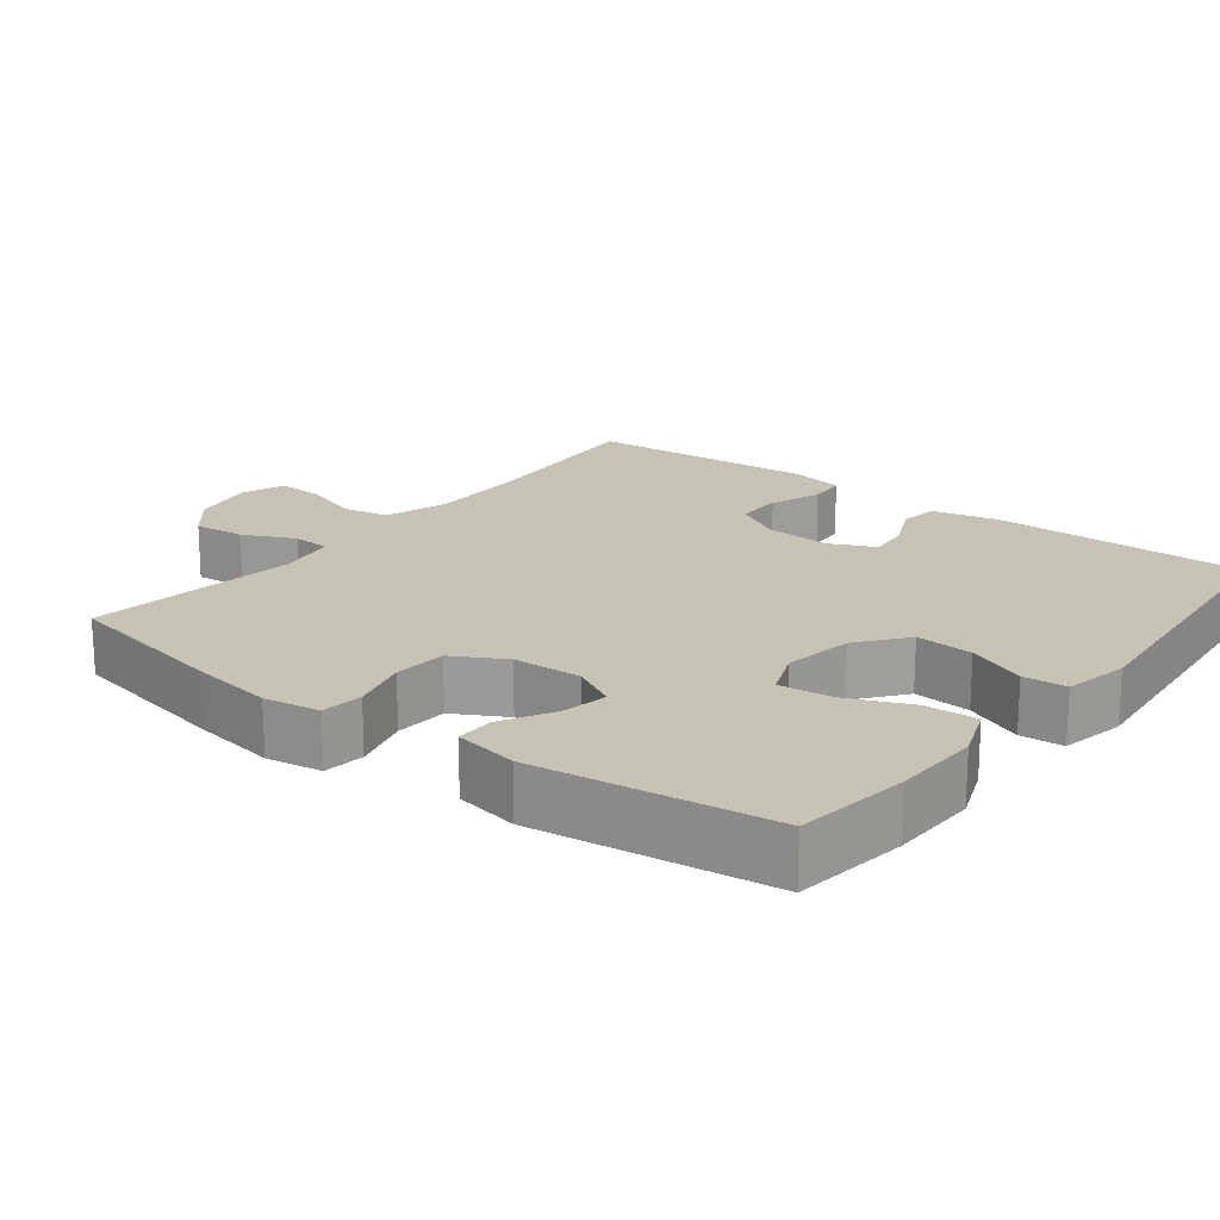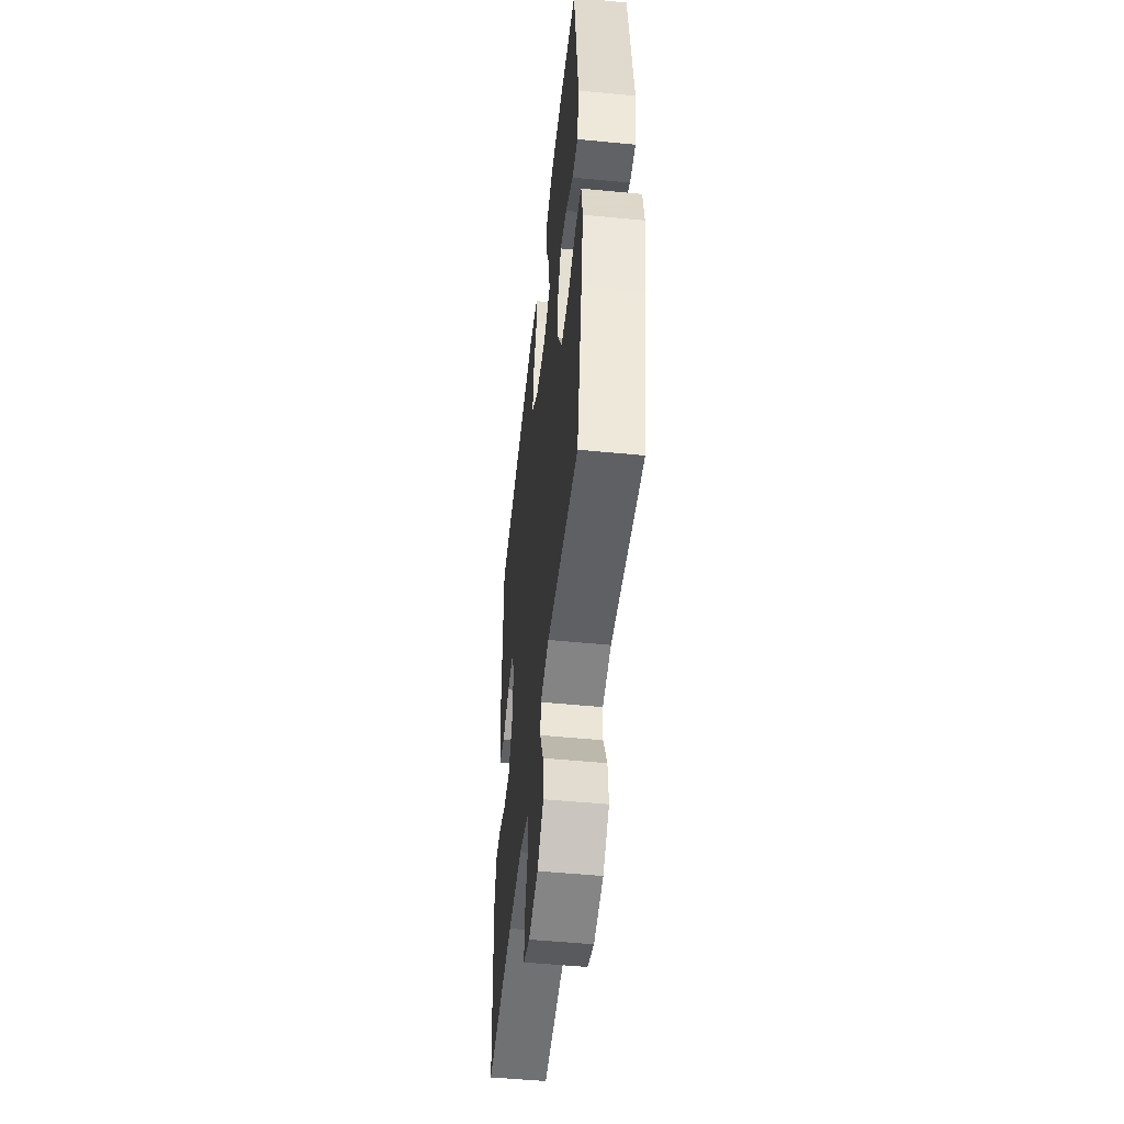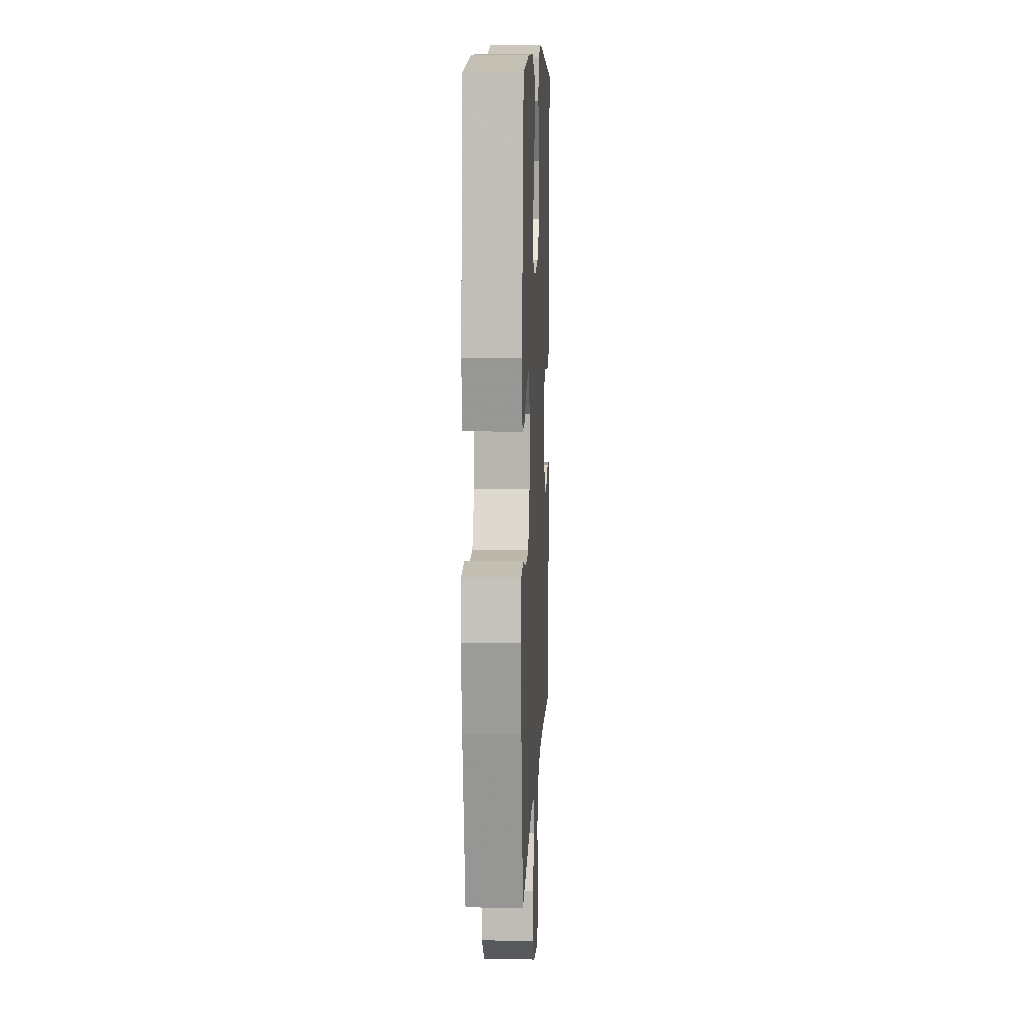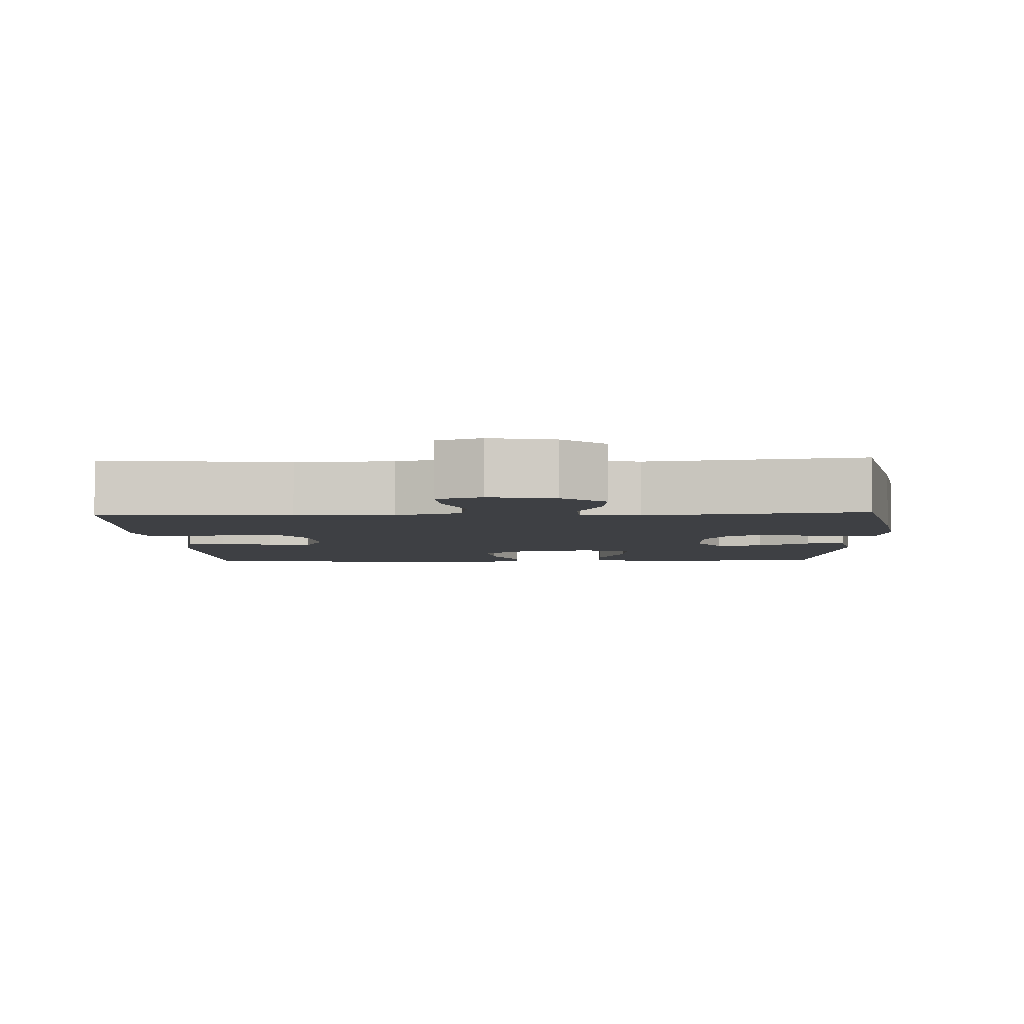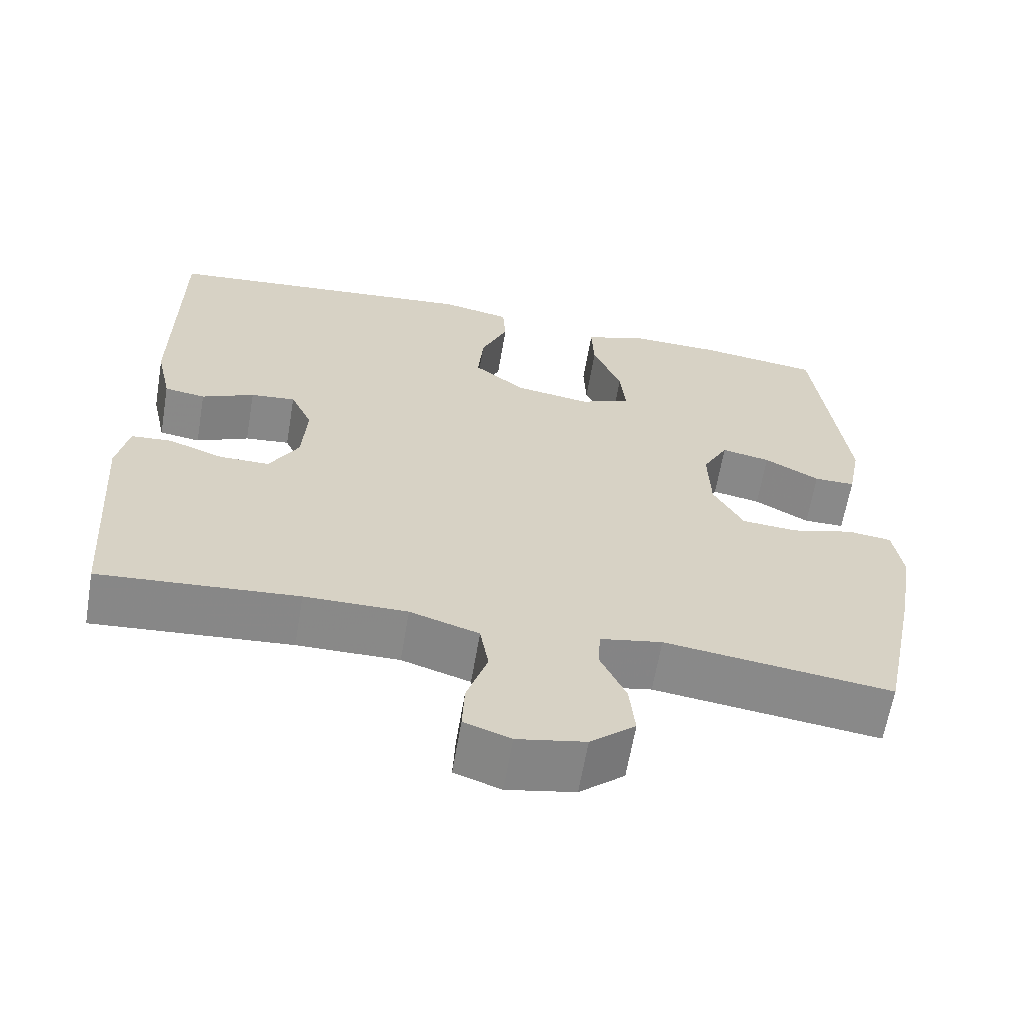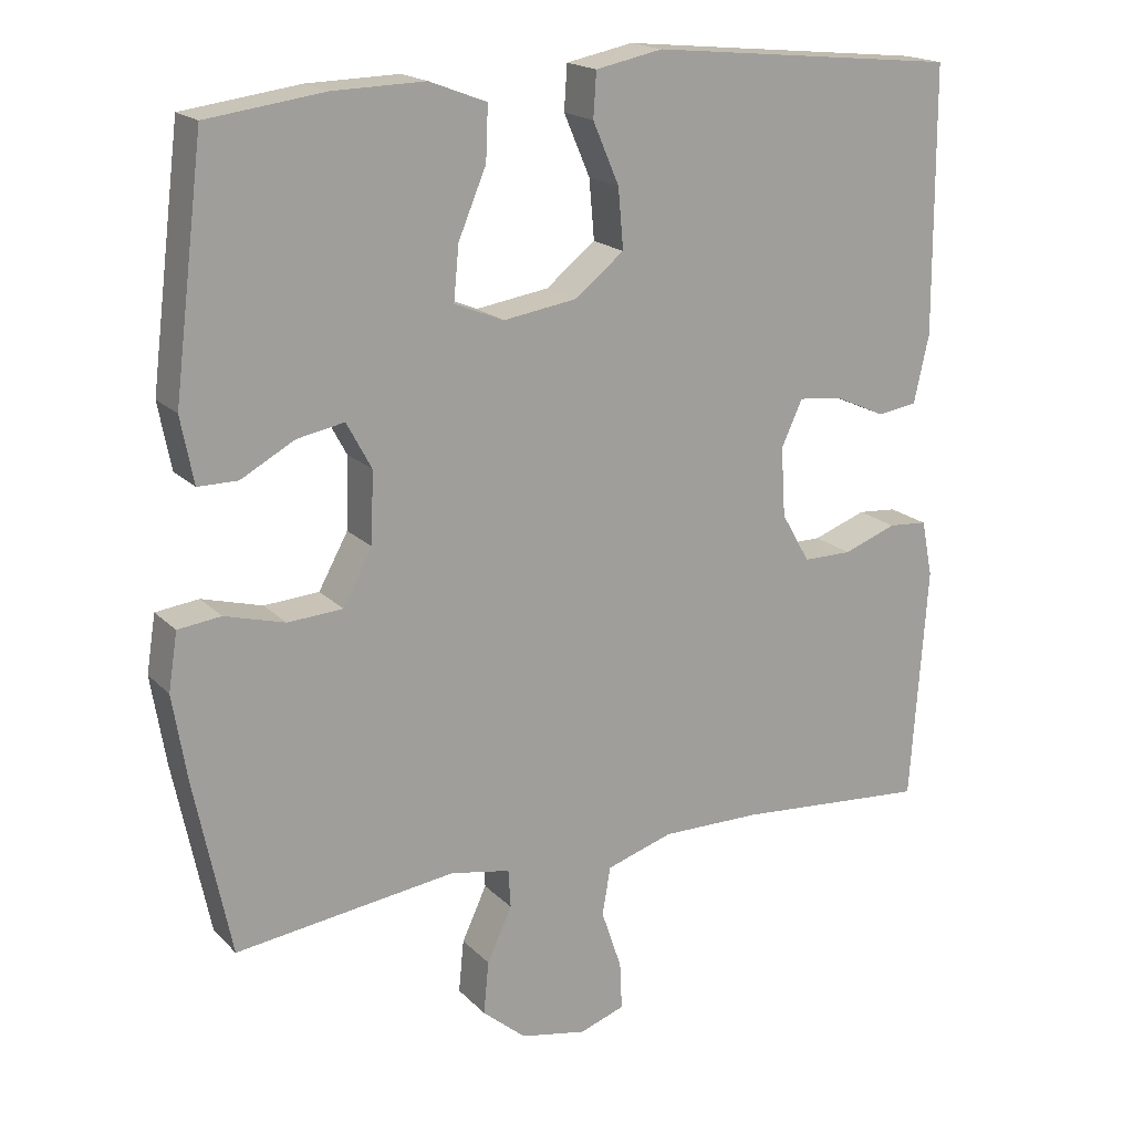
<metadata>
{"format":"obj","ext":"obj","renderer":"f3d","projection":"perspective","resolution":1024,"background":"white","views":[{"elev":18.9,"azim":-52.4,"up":"+Y"},{"elev":-50.7,"azim":-96.1,"up":"+Z"},{"elev":10.3,"azim":-87.4,"up":"+Z"},{"elev":-4.7,"azim":-177.4,"up":"+Y"},{"elev":-63.0,"azim":170.4,"up":"+Z"},{"elev":18.3,"azim":-29.4,"up":"+Z"}]}
</metadata>
<code>
v 0.5 0.07 -0.5
v 0.244 0.07 -0.48
v 0.112 0.07 -0.479
v 0.023 0.07 -0.507
v 0.012 0.07 -0.571
v 0.039 0.07 -0.651
v 0.042 0.07 -0.714
v -0.018 0.07 -0.735
v -0.106 0.07 -0.718
v -0.164 0.07 -0.669
v -0.157 0.07 -0.599
v -0.124 0.07 -0.528
v -0.127 0.07 -0.477
v -0.207 0.07 -0.462
v -0.5 0.07 -0.5
v -0.548 0.07 -0.268
v -0.567 0.07 -0.153
v -0.555 0.07 -0.077
v -0.498 0.07 -0.07
v -0.418 0.07 -0.092
v -0.345 0.07 -0.087
v -0.306 0.07 -0.016
v -0.303 0.07 0.079
v -0.336 0.07 0.14
v -0.399 0.07 0.128
v -0.47 0.07 0.089
v -0.523 0.07 0.089
v -0.54 0.07 0.177
v -0.5 0.07 0.5
v -0.344 0.07 0.521
v -0.222 0.07 0.524
v -0.146 0.07 0.495
v -0.149 0.07 0.424
v -0.186 0.07 0.336
v -0.193 0.07 0.264
v -0.127 0.07 0.237
v -0.03 0.07 0.252
v 0.036 0.07 0.304
v 0.029 0.07 0.383
v -0.006 0.07 0.464
v -0.002 0.07 0.523
v 0.087 0.07 0.541
v 0.5 0.07 0.5
v 0.502 0.07 0.147
v 0.482 0.07 0.057
v 0.429 0.07 0.049
v 0.361 0.07 0.08
v 0.303 0.07 0.086
v 0.275 0.07 0.025
v 0.281 0.07 -0.067
v 0.319 0.07 -0.133
v 0.384 0.07 -0.133
v 0.455 0.07 -0.107
v 0.507 0.07 -0.111
v 0.522 0.07 -0.186
v 0.5 0 -0.5
v 0.244 0 -0.48
v 0.112 0 -0.479
v 0.023 0 -0.507
v 0.012 0 -0.571
v 0.039 0 -0.651
v 0.042 0 -0.714
v -0.018 0 -0.735
v -0.106 0 -0.718
v -0.164 0 -0.669
v -0.157 0 -0.599
v -0.124 0 -0.528
v -0.127 0 -0.477
v -0.207 0 -0.462
v -0.5 0 -0.5
v -0.548 0 -0.268
v -0.567 0 -0.153
v -0.555 0 -0.077
v -0.498 0 -0.07
v -0.418 0 -0.092
v -0.345 0 -0.087
v -0.306 0 -0.016
v -0.303 0 0.079
v -0.336 0 0.14
v -0.399 0 0.128
v -0.47 0 0.089
v -0.523 0 0.089
v -0.54 0 0.177
v -0.5 0 0.5
v -0.344 0 0.521
v -0.222 0 0.524
v -0.146 0 0.495
v -0.149 0 0.424
v -0.186 0 0.336
v -0.193 0 0.264
v -0.127 0 0.237
v -0.03 0 0.252
v 0.036 0 0.304
v 0.029 0 0.383
v -0.006 0 0.464
v -0.002 0 0.523
v 0.087 0 0.541
v 0.5 0 0.5
v 0.502 0 0.147
v 0.482 0 0.057
v 0.429 0 0.049
v 0.361 0 0.08
v 0.303 0 0.086
v 0.275 0 0.025
v 0.281 0 -0.067
v 0.319 0 -0.133
v 0.384 0 -0.133
v 0.455 0 -0.107
v 0.507 0 -0.111
v 0.522 0 -0.186
f 52 53 54 55
f 51 52 55 1
f 50 51 1 2
f 49 50 2 3
f 44 45 46 47
f 44 47 48
f 43 44 48
f 42 43 48
f 39 40 41 42
f 38 39 42 48
f 37 38 48 49
f 31 32 33 34
f 31 34 35
f 30 31 35
f 29 30 35
f 28 29 35
f 25 26 27 28
f 24 25 28 35
f 23 24 35 36
f 17 18 19 20
f 17 20 21
f 14 15 16 17
f 13 14 17 21
f 9 10 11 12
f 9 12 13
f 8 9 13
f 5 6 7 8
f 4 5 8 13
f 22 23 36 37
f 21 22 37 49
f 13 21 49
f 3 4 13 49
f 110 109 108 107
f 56 110 107 106
f 57 56 106 105
f 58 57 105 104
f 102 101 100 99
f 103 102 99
f 103 99 98
f 103 98 97
f 97 96 95 94
f 103 97 94 93
f 104 103 93 92
f 89 88 87 86
f 90 89 86
f 90 86 85
f 90 85 84
f 90 84 83
f 83 82 81 80
f 90 83 80 79
f 91 90 79 78
f 75 74 73 72
f 76 75 72
f 72 71 70 69
f 76 72 69 68
f 67 66 65 64
f 68 67 64
f 68 64 63
f 63 62 61 60
f 68 63 60 59
f 92 91 78 77
f 104 92 77 76
f 104 76 68
f 104 68 59 58
f 1 56 57 2
f 2 57 58 3
f 3 58 59 4
f 4 59 60 5
f 5 60 61 6
f 6 61 62 7
f 7 62 63 8
f 8 63 64 9
f 9 64 65 10
f 10 65 66 11
f 11 66 67 12
f 12 67 68 13
f 13 68 69 14
f 14 69 70 15
f 15 70 71 16
f 16 71 72 17
f 17 72 73 18
f 18 73 74 19
f 19 74 75 20
f 20 75 76 21
f 21 76 77 22
f 22 77 78 23
f 23 78 79 24
f 24 79 80 25
f 25 80 81 26
f 26 81 82 27
f 27 82 83 28
f 28 83 84 29
f 29 84 85 30
f 30 85 86 31
f 31 86 87 32
f 32 87 88 33
f 33 88 89 34
f 34 89 90 35
f 35 90 91 36
f 36 91 92 37
f 37 92 93 38
f 38 93 94 39
f 39 94 95 40
f 40 95 96 41
f 41 96 97 42
f 42 97 98 43
f 43 98 99 44
f 44 99 100 45
f 45 100 101 46
f 46 101 102 47
f 47 102 103 48
f 48 103 104 49
f 49 104 105 50
f 50 105 106 51
f 51 106 107 52
f 52 107 108 53
f 53 108 109 54
f 54 109 110 55
f 55 110 56 1

</code>
